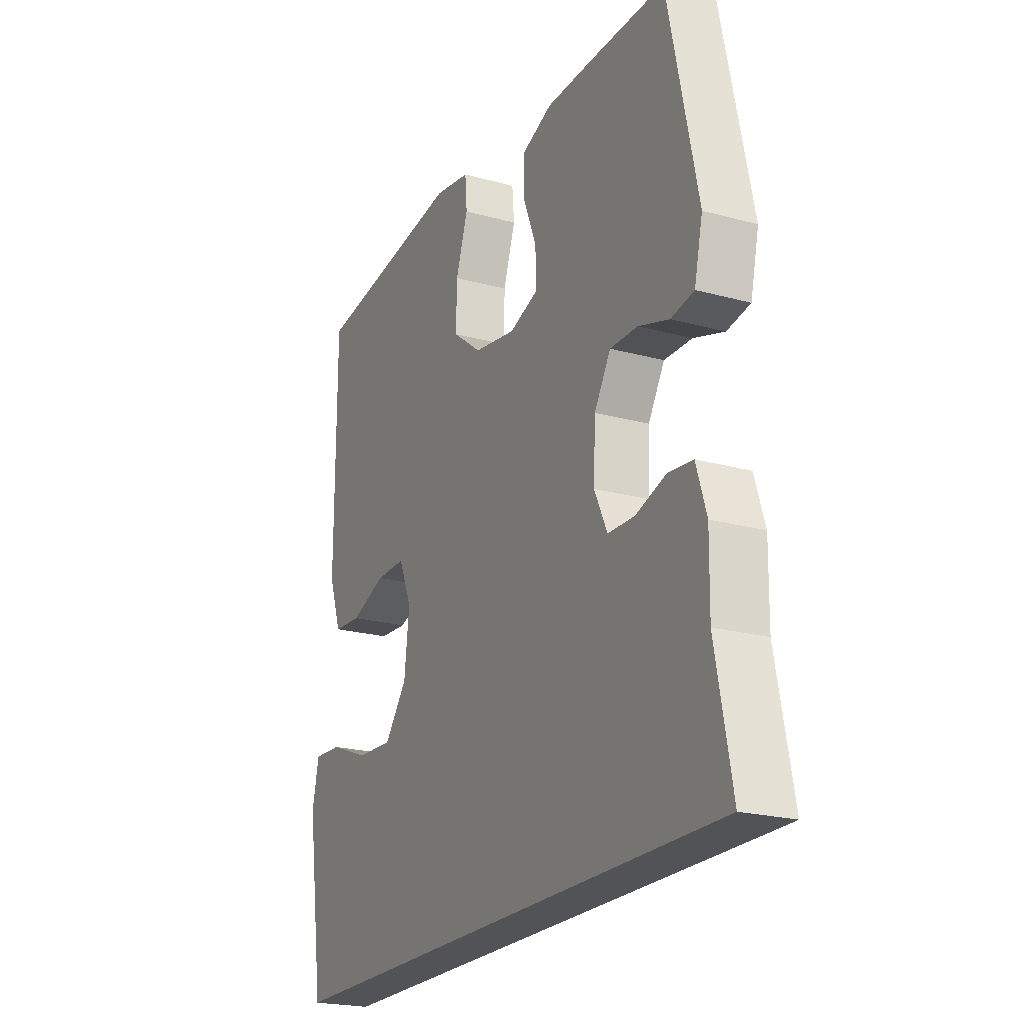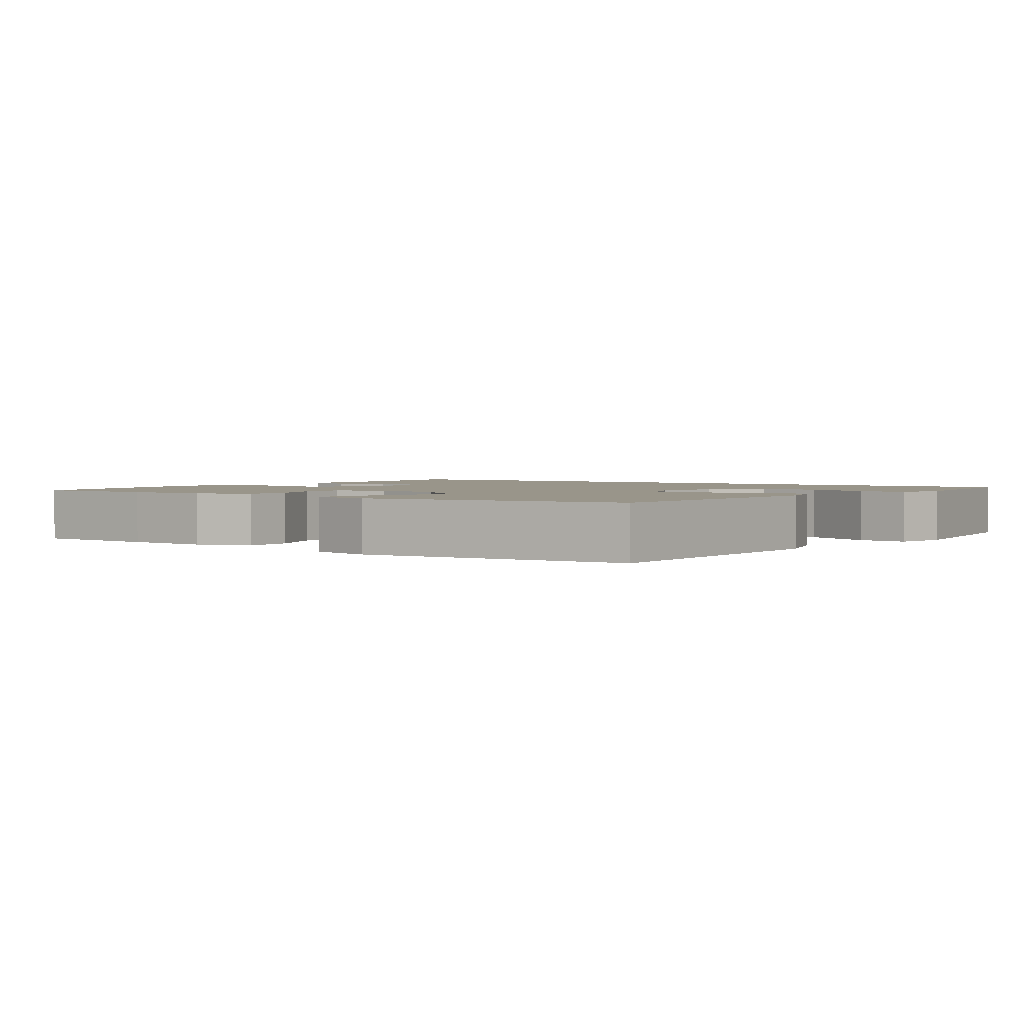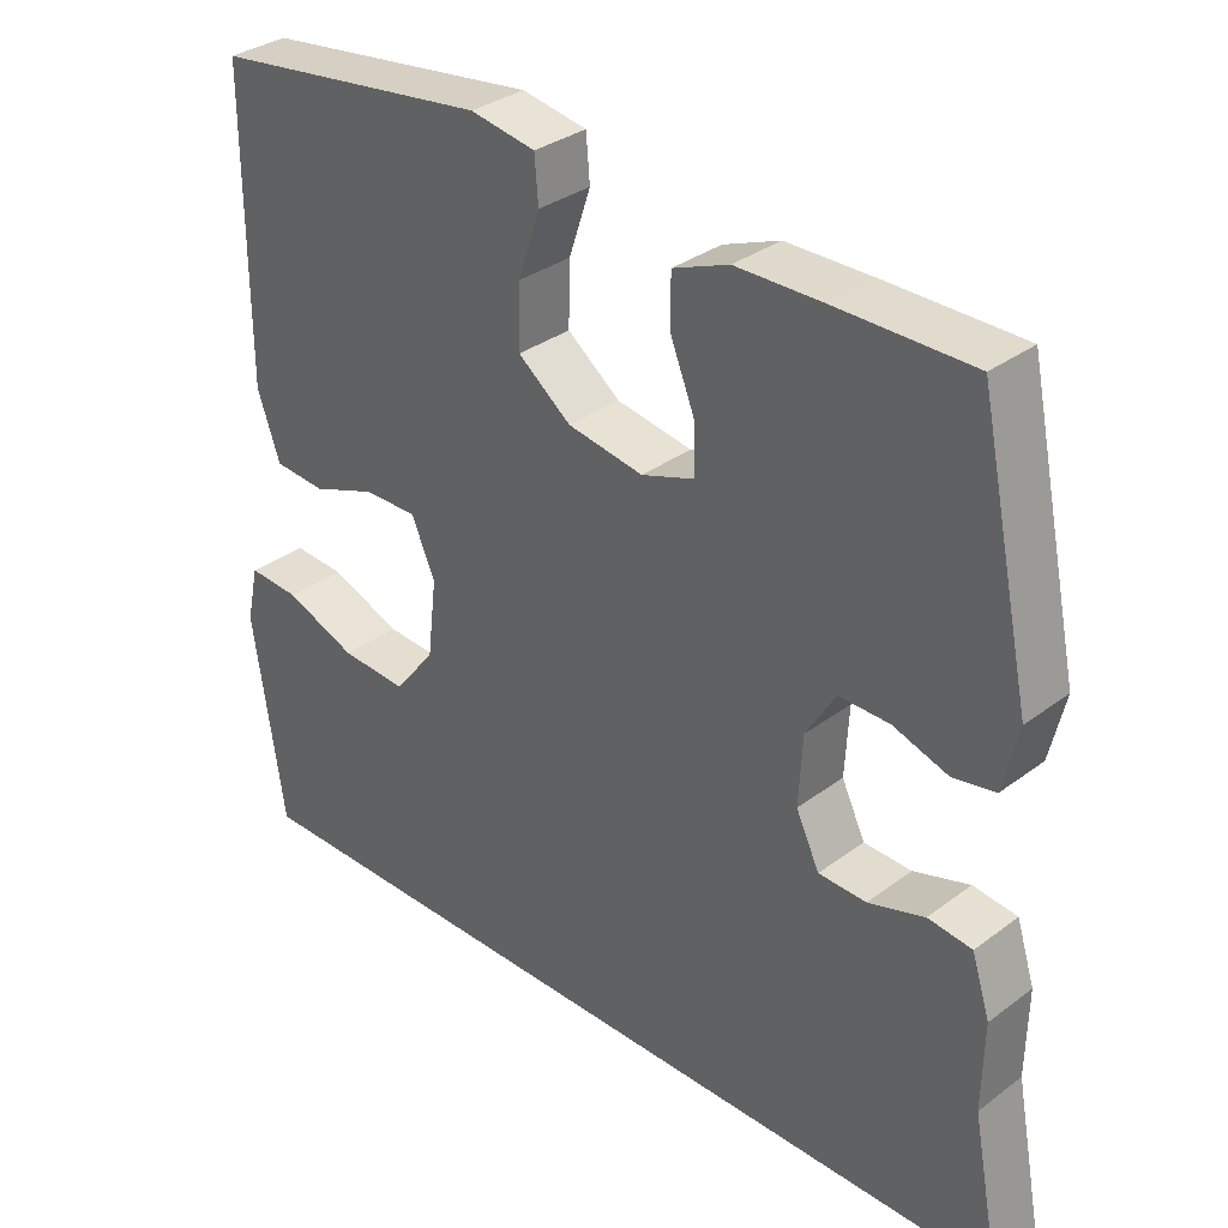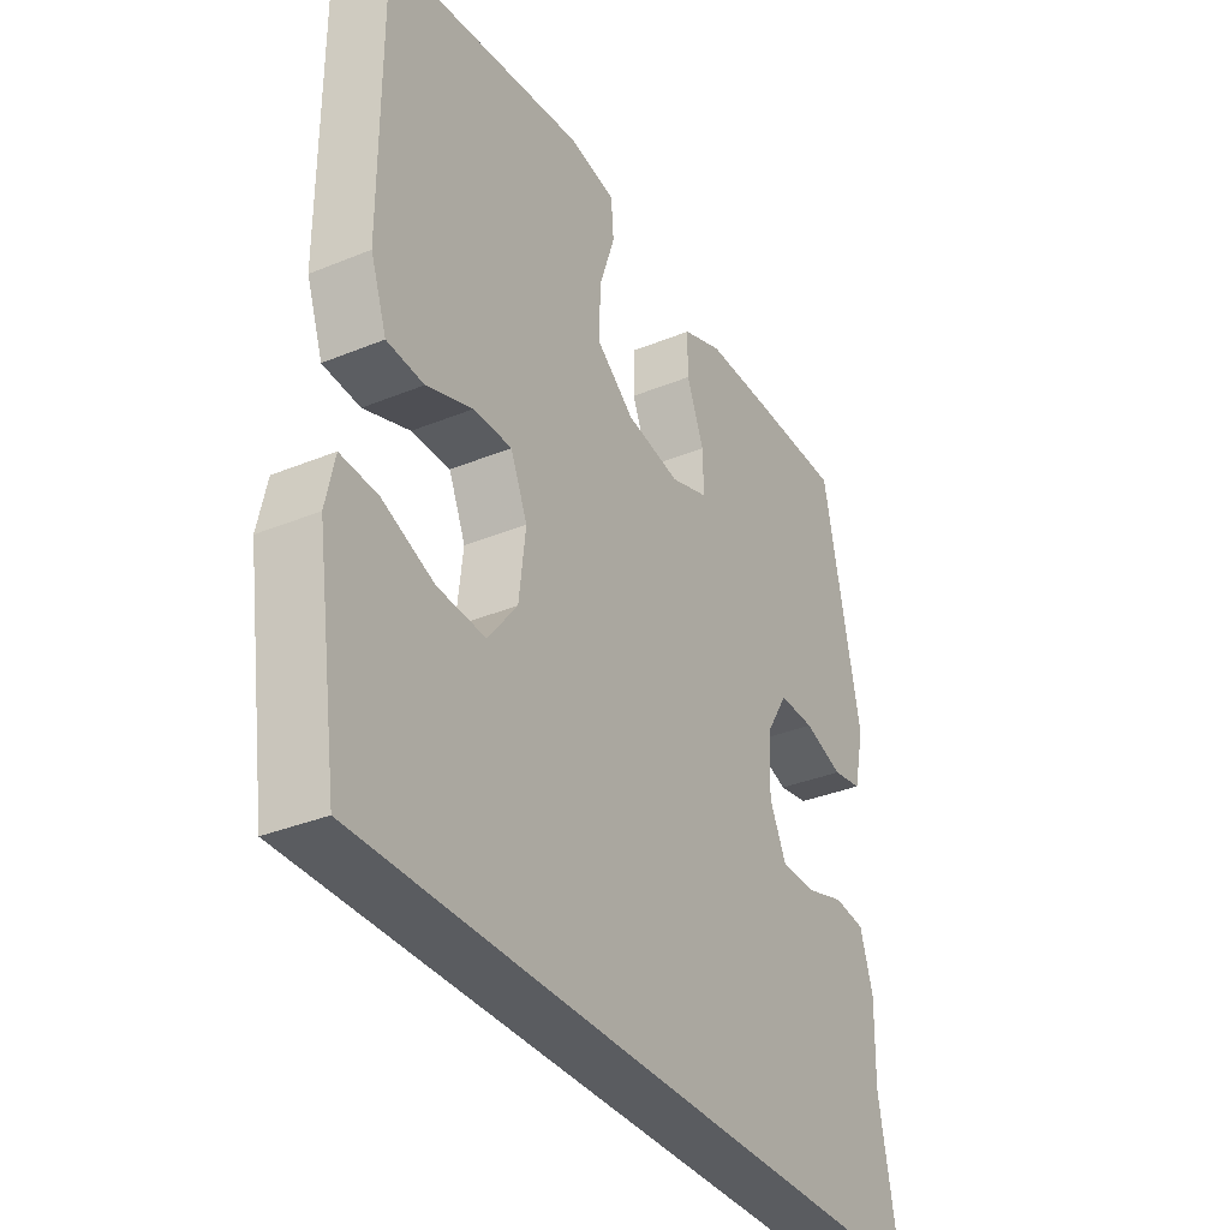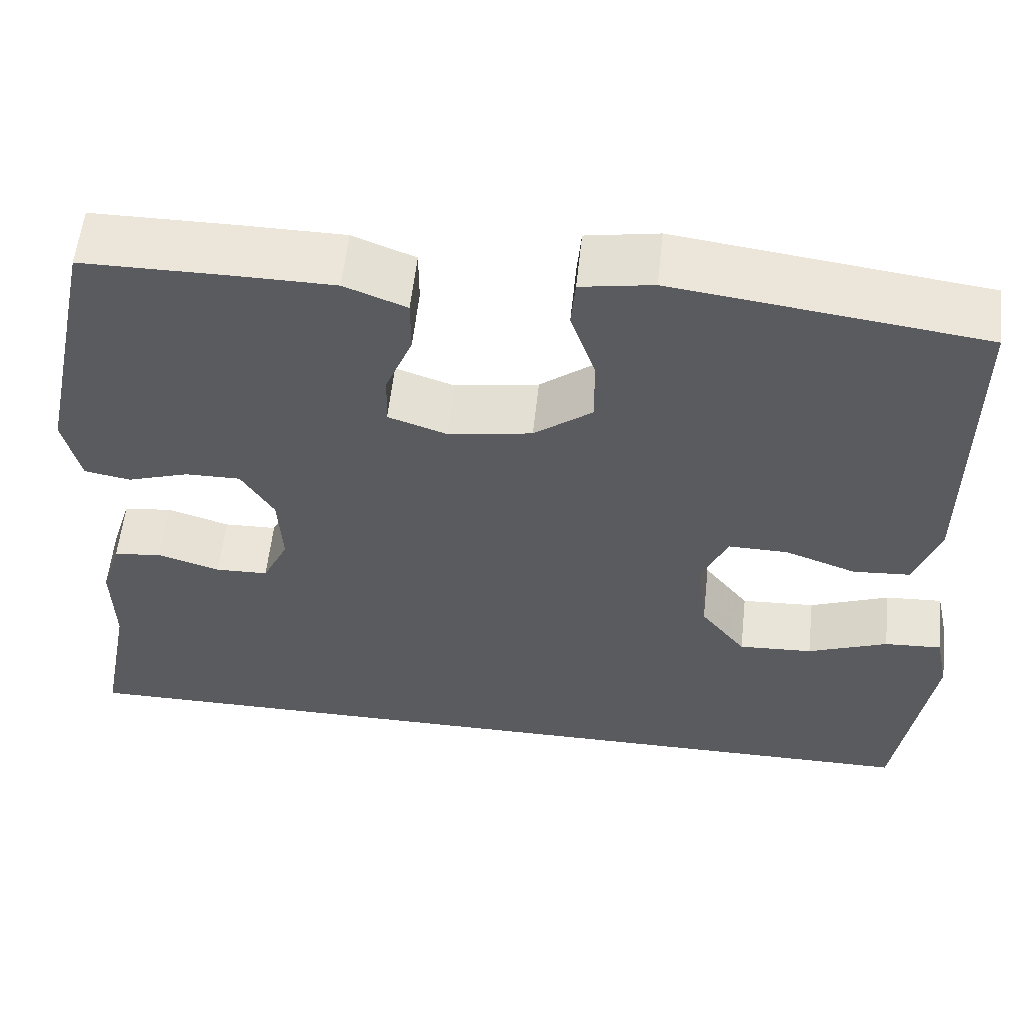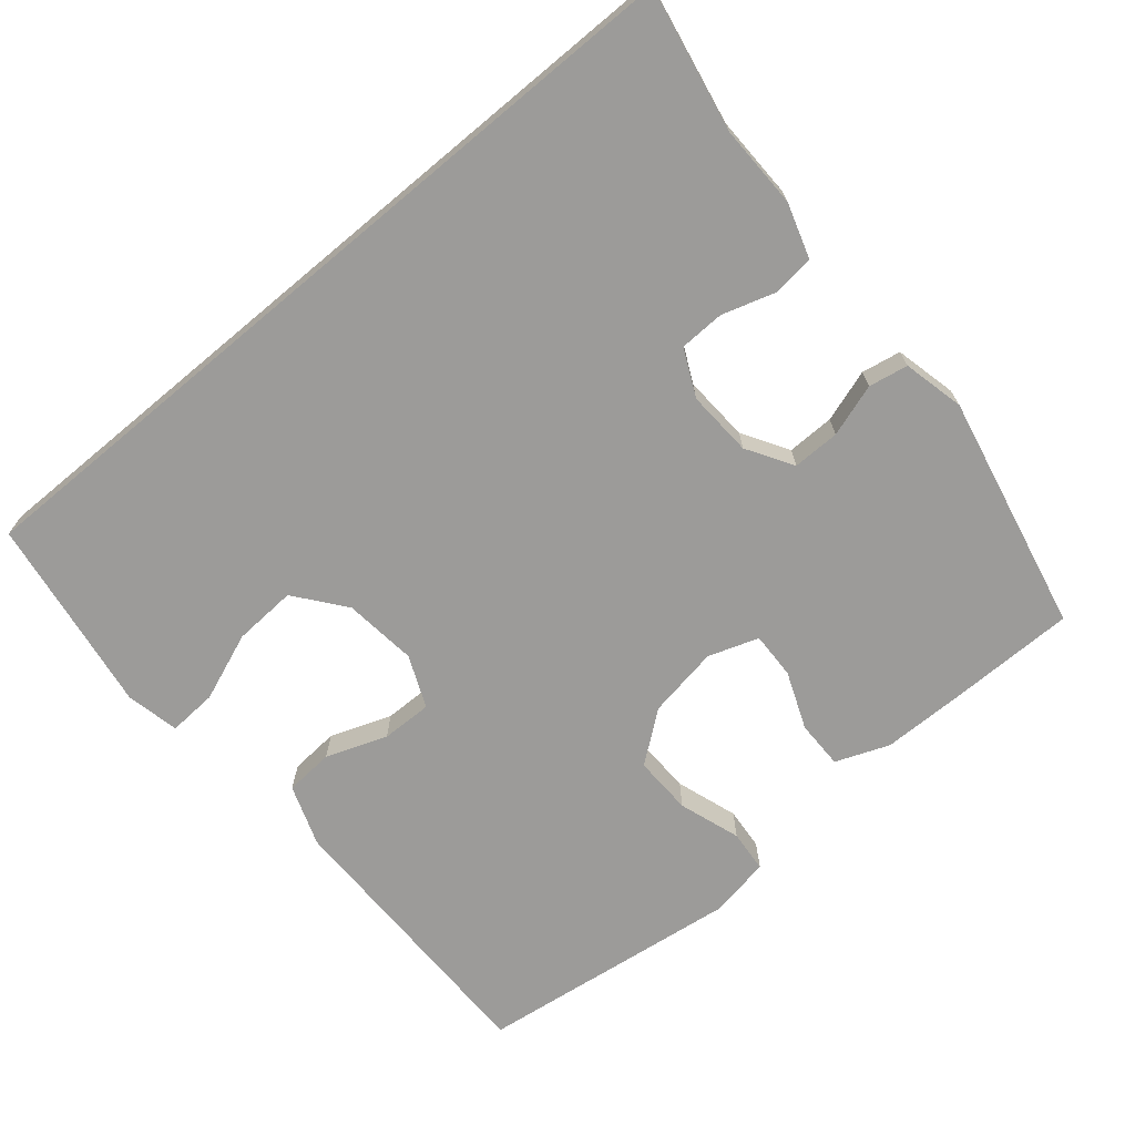
<metadata>
{"format":"obj","ext":"obj","renderer":"f3d","projection":"perspective","resolution":1024,"background":"white","views":[{"elev":-21.9,"azim":-115.6,"up":"+Z"},{"elev":2.0,"azim":36.7,"up":"+Y"},{"elev":33.0,"azim":-135.7,"up":"+Z"},{"elev":-34.4,"azim":118.9,"up":"+Z"},{"elev":57.4,"azim":6.2,"up":"+Z"},{"elev":-69.8,"azim":-140.1,"up":"+Y"}]}
</metadata>
<code>
v -0.598 0.07 -0.5
v -0.56 0.07 -0.301
v -0.562 0.07 -0.185
v -0.538 0.07 -0.109
v -0.48 0.07 -0.102
v -0.406 0.07 -0.125
v -0.343 0.07 -0.123
v -0.312 0.07 -0.058
v -0.317 0.07 0.034
v -0.356 0.07 0.098
v -0.422 0.07 0.097
v -0.495 0.07 0.073
v -0.55 0.07 0.083
v -0.57 0.07 0.169
v -0.5 0.07 0.5
v -0.324 0.07 0.501
v -0.207 0.07 0.5
v -0.133 0.07 0.471
v -0.133 0.07 0.404
v -0.165 0.07 0.324
v -0.167 0.07 0.259
v -0.097 0.07 0.235
v 0.003 0.07 0.252
v 0.073 0.07 0.306
v 0.071 0.07 0.388
v 0.042 0.07 0.474
v 0.047 0.07 0.533
v 0.133 0.07 0.548
v 0.5 0.07 0.5
v 0.5 0.07 0.235
v 0.5 0.07 0.104
v 0.47 0.07 0.019
v 0.402 0.07 0.014
v 0.317 0.07 0.045
v 0.246 0.07 0.046
v 0.215 0.07 -0.026
v 0.227 0.07 -0.128
v 0.281 0.07 -0.197
v 0.369 0.07 -0.192
v 0.464 0.07 -0.155
v 0.532 0.07 -0.151
v 0.548 0.07 -0.225
v 0.53 0.07 -0.345
v 0.507 0.07 -0.5
v -0.598 0 -0.5
v -0.56 0 -0.301
v -0.562 0 -0.185
v -0.538 0 -0.109
v -0.48 0 -0.102
v -0.406 0 -0.125
v -0.343 0 -0.123
v -0.312 0 -0.058
v -0.317 0 0.034
v -0.356 0 0.098
v -0.422 0 0.097
v -0.495 0 0.073
v -0.55 0 0.083
v -0.57 0 0.169
v -0.5 0 0.5
v -0.324 0 0.501
v -0.207 0 0.5
v -0.133 0 0.471
v -0.133 0 0.404
v -0.165 0 0.324
v -0.167 0 0.259
v -0.097 0 0.235
v 0.003 0 0.252
v 0.073 0 0.306
v 0.071 0 0.388
v 0.042 0 0.474
v 0.047 0 0.533
v 0.133 0 0.548
v 0.5 0 0.5
v 0.5 0 0.235
v 0.5 0 0.104
v 0.47 0 0.019
v 0.402 0 0.014
v 0.317 0 0.045
v 0.246 0 0.046
v 0.215 0 -0.026
v 0.227 0 -0.128
v 0.281 0 -0.197
v 0.369 0 -0.192
v 0.464 0 -0.155
v 0.532 0 -0.151
v 0.548 0 -0.225
v 0.53 0 -0.345
v 0.507 0 -0.5
f 43 44 1 2
f 39 40 41 42
f 38 39 42 43
f 31 32 33 34
f 30 31 34 35
f 29 30 35
f 28 29 35
f 25 26 27 28
f 24 25 28 35
f 23 24 35 36
f 17 18 19 20
f 17 20 21
f 16 17 21
f 15 16 21
f 14 15 21
f 11 12 13 14
f 10 11 14 21
f 9 10 21 22
f 3 4 5 6
f 3 6 7
f 38 43 2 3
f 37 38 3 7
f 36 37 7 8
f 22 23 36
f 8 9 22 36
f 46 45 88 87
f 86 85 84 83
f 87 86 83 82
f 78 77 76 75
f 79 78 75 74
f 79 74 73
f 79 73 72
f 72 71 70 69
f 79 72 69 68
f 80 79 68 67
f 64 63 62 61
f 65 64 61
f 65 61 60
f 65 60 59
f 65 59 58
f 58 57 56 55
f 65 58 55 54
f 66 65 54 53
f 50 49 48 47
f 51 50 47
f 47 46 87 82
f 51 47 82 81
f 52 51 81 80
f 80 67 66
f 80 66 53 52
f 1 45 46 2
f 2 46 47 3
f 3 47 48 4
f 4 48 49 5
f 5 49 50 6
f 6 50 51 7
f 7 51 52 8
f 8 52 53 9
f 9 53 54 10
f 10 54 55 11
f 11 55 56 12
f 12 56 57 13
f 13 57 58 14
f 14 58 59 15
f 15 59 60 16
f 16 60 61 17
f 17 61 62 18
f 18 62 63 19
f 19 63 64 20
f 20 64 65 21
f 21 65 66 22
f 22 66 67 23
f 23 67 68 24
f 24 68 69 25
f 25 69 70 26
f 26 70 71 27
f 27 71 72 28
f 28 72 73 29
f 29 73 74 30
f 30 74 75 31
f 31 75 76 32
f 32 76 77 33
f 33 77 78 34
f 34 78 79 35
f 35 79 80 36
f 36 80 81 37
f 37 81 82 38
f 38 82 83 39
f 39 83 84 40
f 40 84 85 41
f 41 85 86 42
f 42 86 87 43
f 43 87 88 44
f 44 88 45 1

</code>
